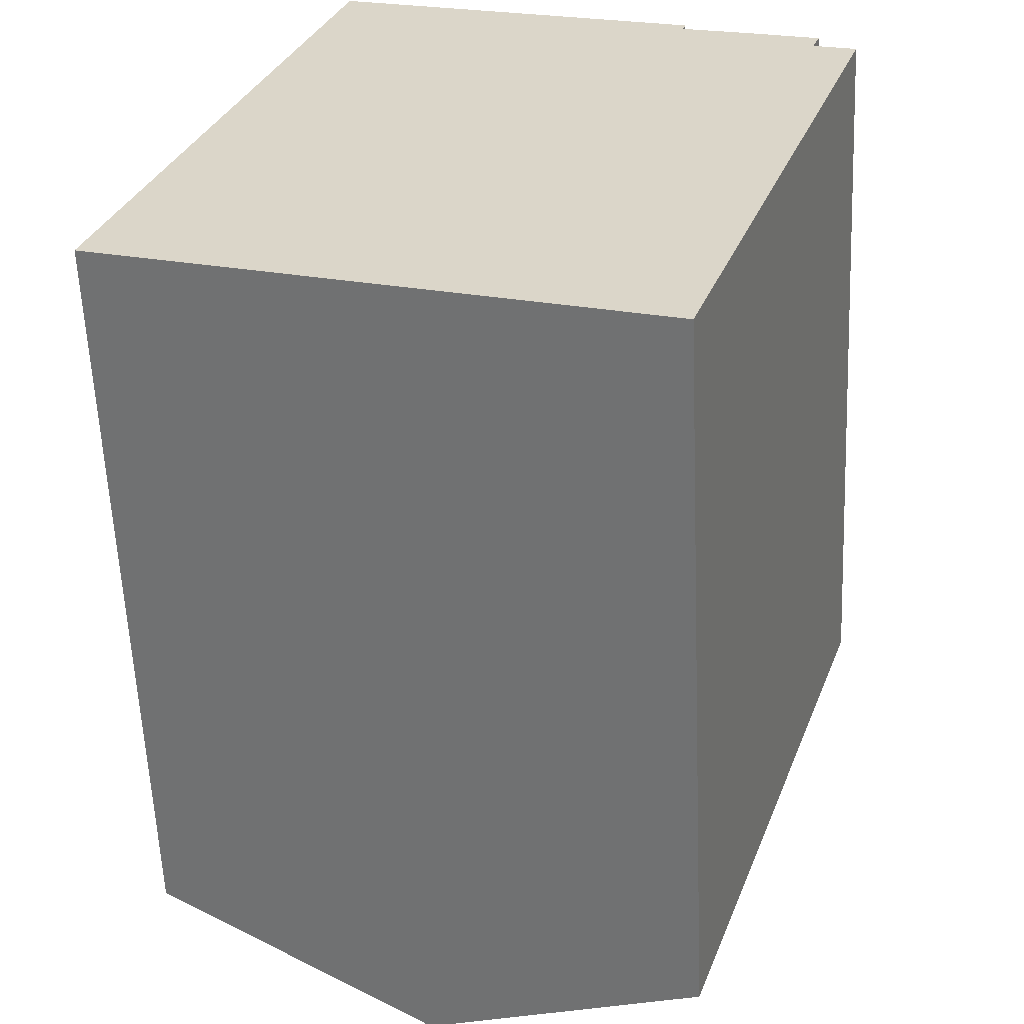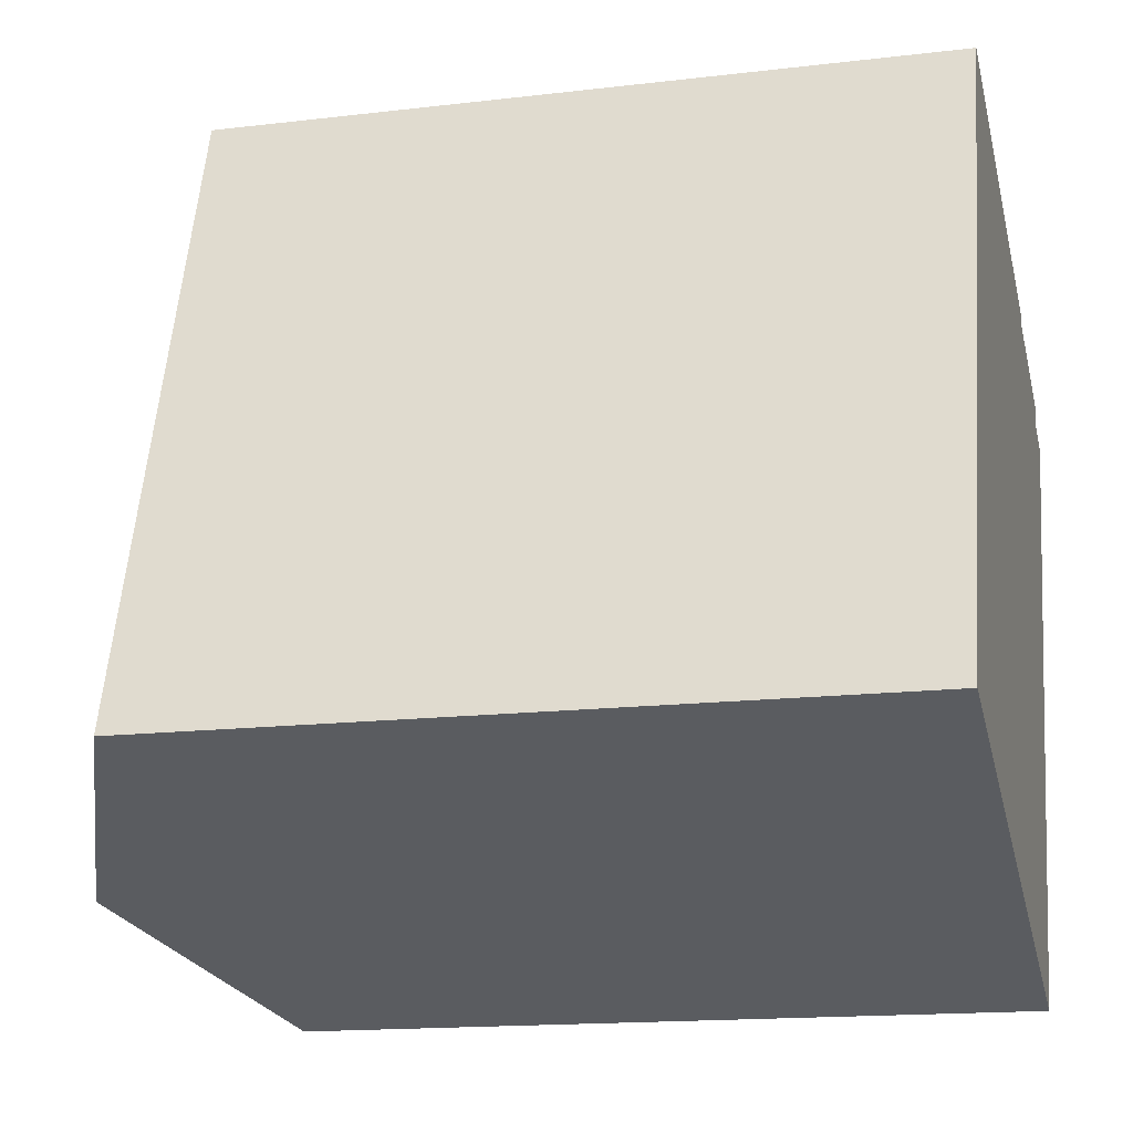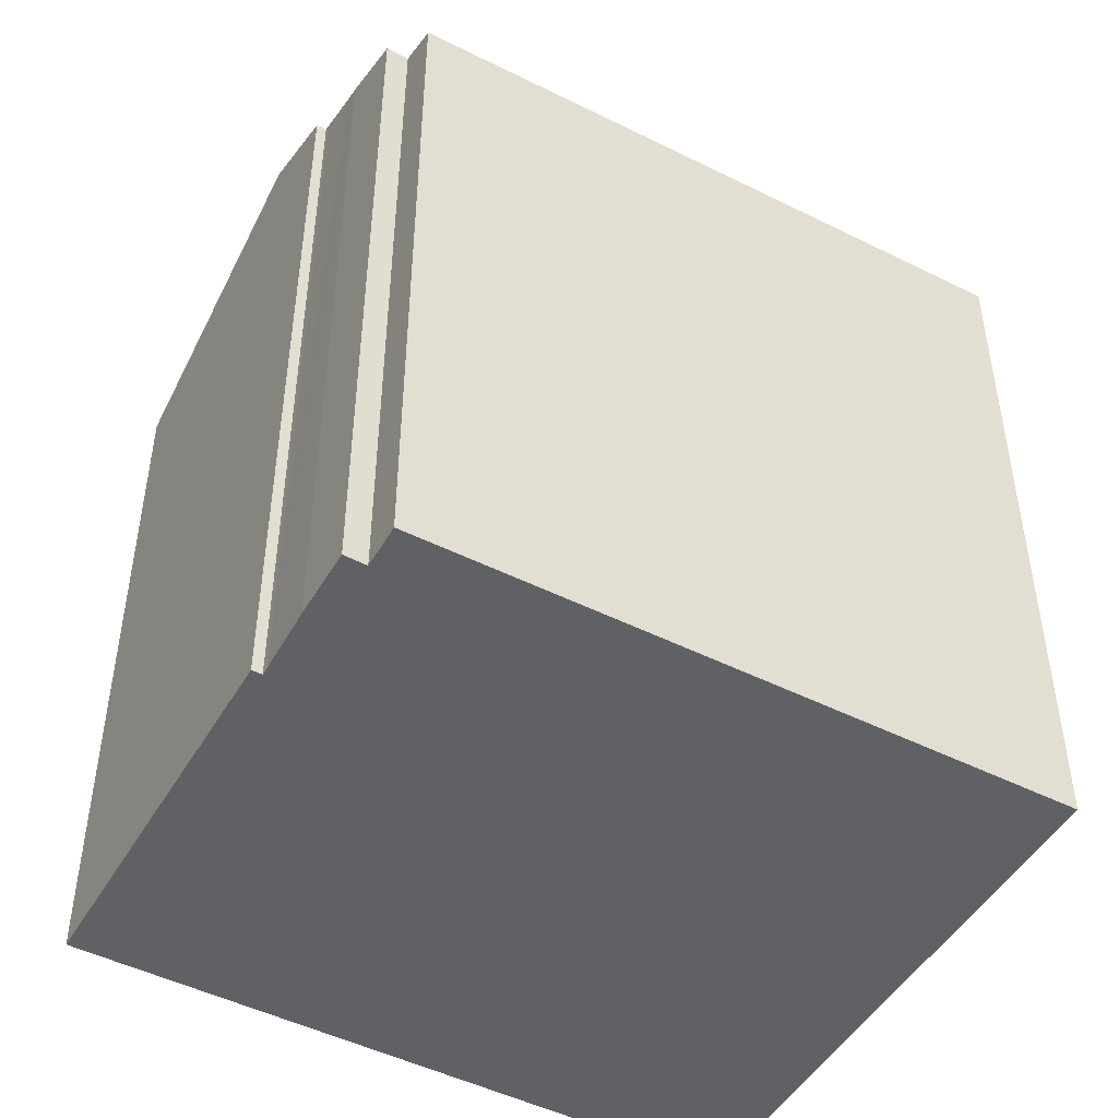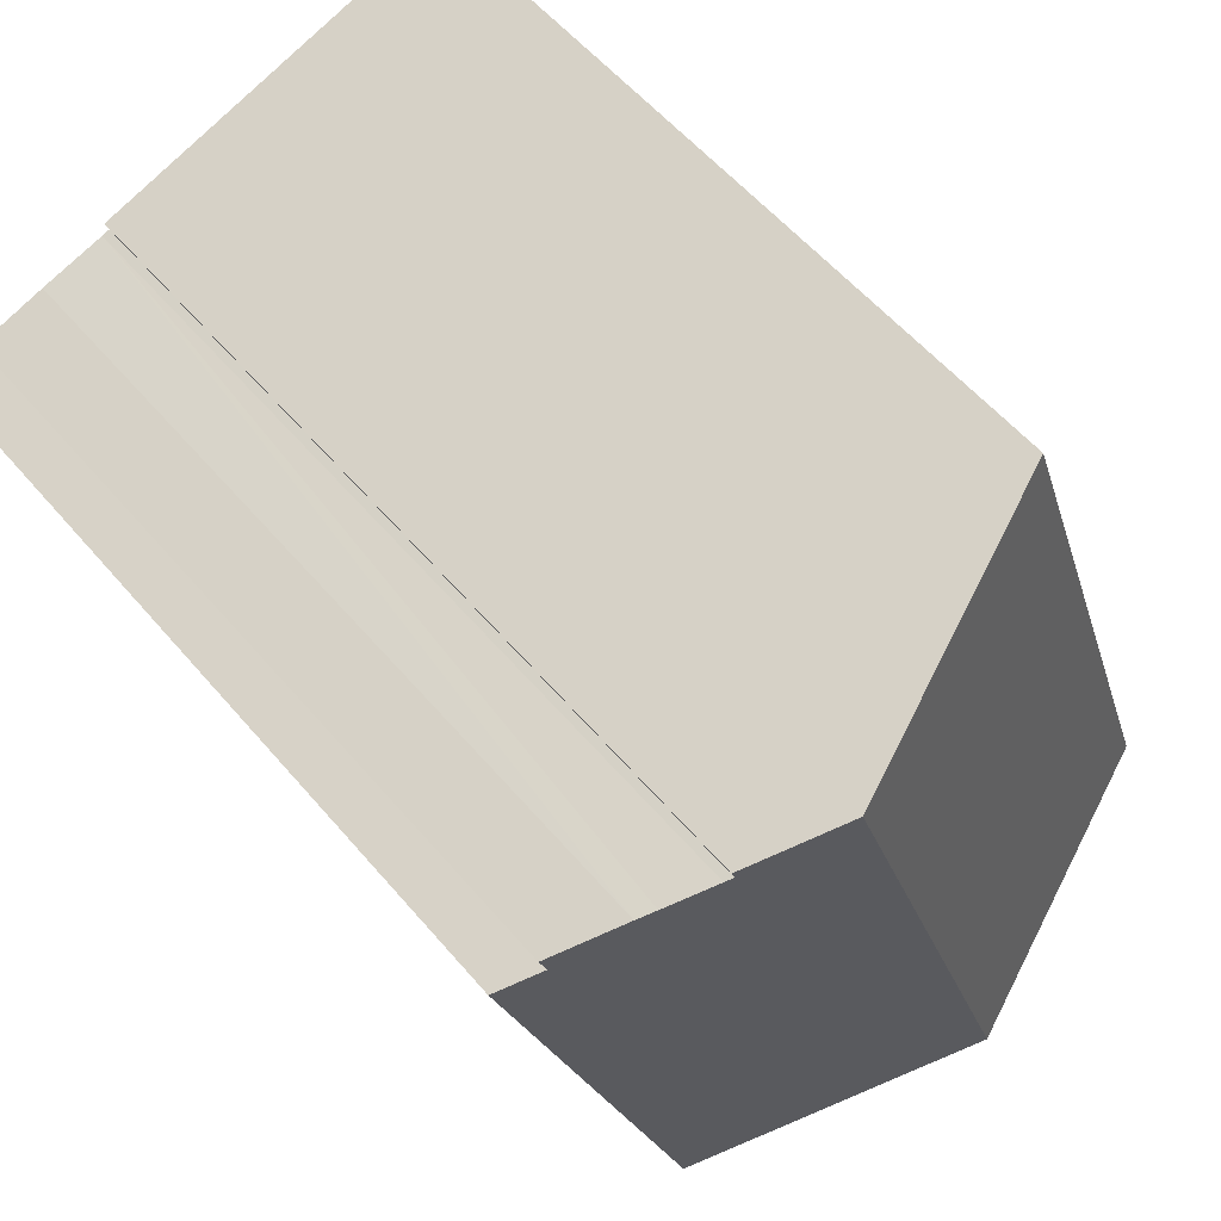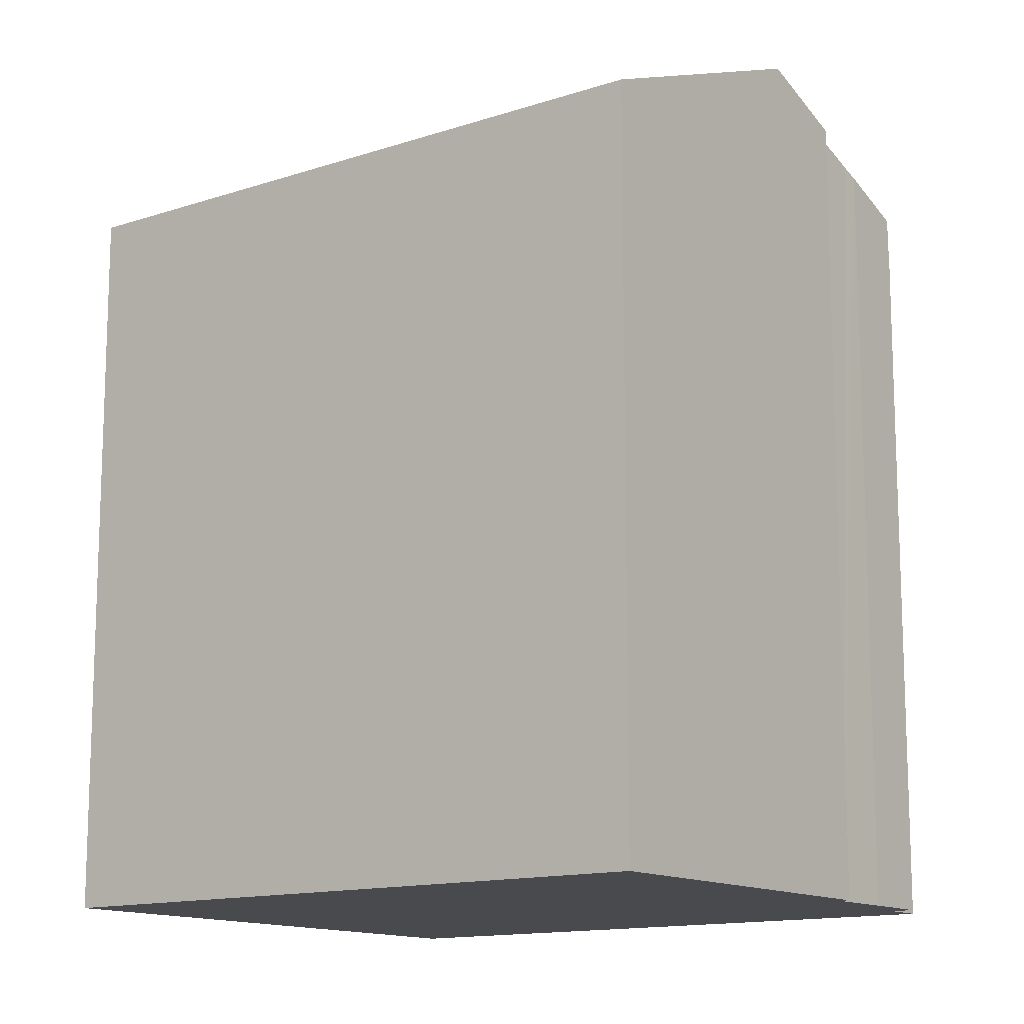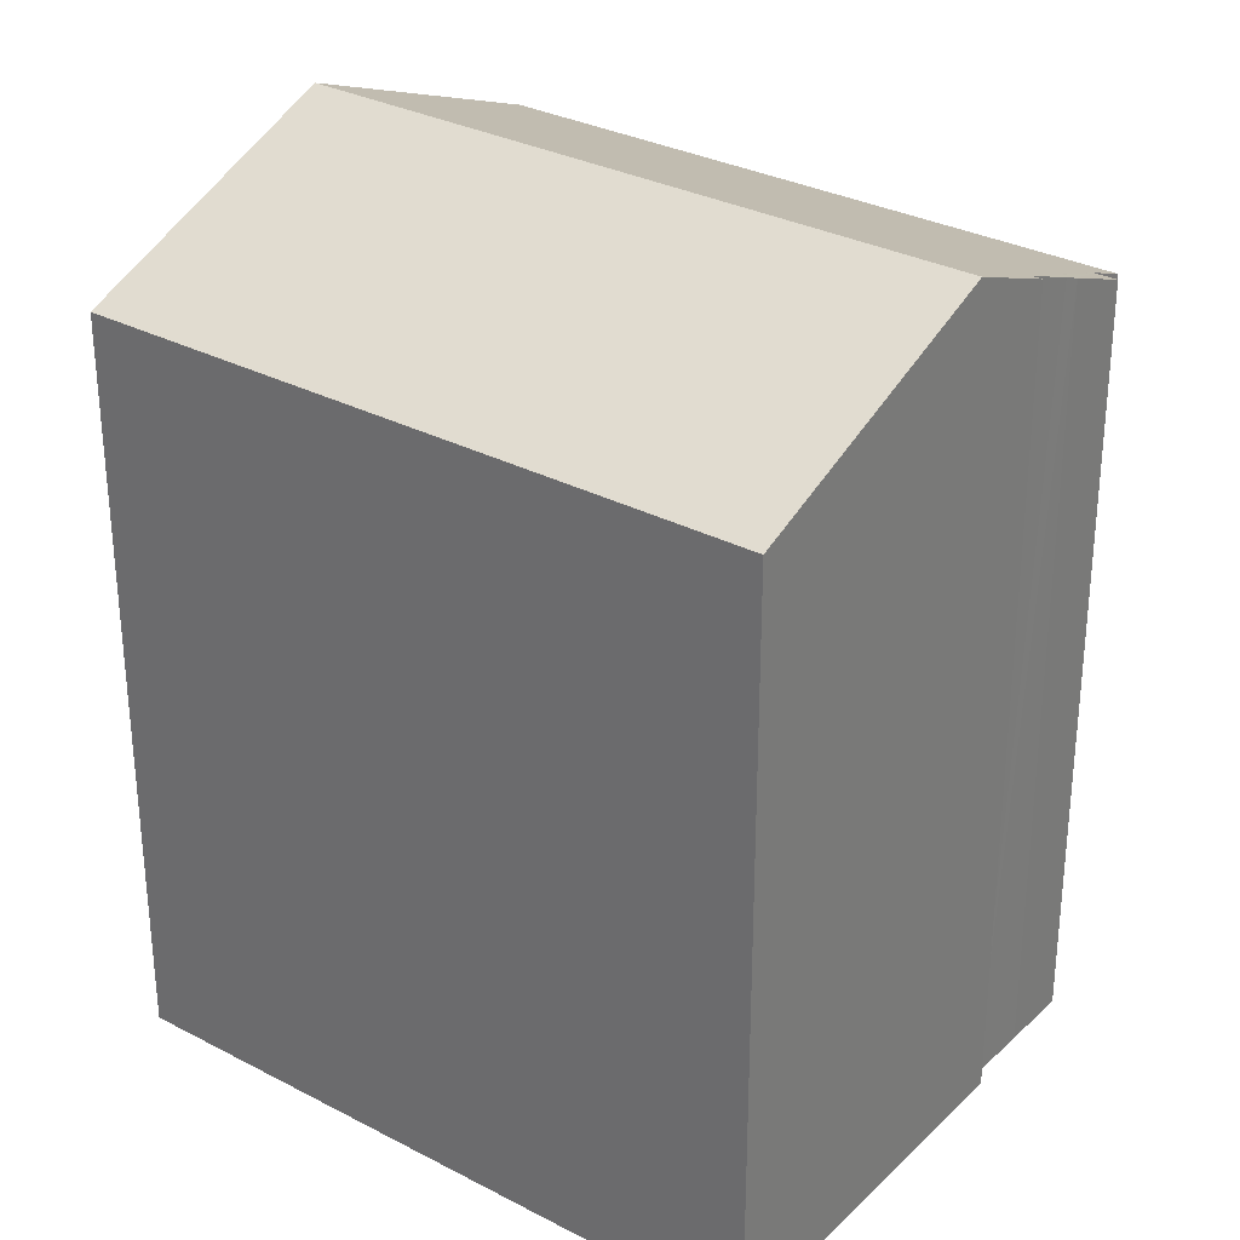
<metadata>
{"format":"obj","ext":"obj","renderer":"f3d","projection":"perspective","resolution":1024,"background":"white","views":[{"elev":-59.5,"azim":2.5,"up":"+Z"},{"elev":-15.4,"azim":-75.8,"up":"+Z"},{"elev":-48.6,"azim":79.4,"up":"+Y"},{"elev":56.0,"azim":140.5,"up":"+Z"},{"elev":-13.4,"azim":-34.6,"up":"+Y"},{"elev":30.8,"azim":-34.6,"up":"+Y"}]}
</metadata>
<code>
v  15.43 16.41 9.586
v  12.55 17.63 11.06
v  12.71 17.57 11
v  13.73 17.16 10.68
v  14.11 17.01 10.57
v  15.6 16.4 10.06
v  11.88 16.04 -4.106
v  16.36 16.03 9.279
v  10.61 18.45 11.95
v  5.951 18.45 -2.058
v  12.62 17.63 11.27
v  0 16.03 9.816e-16
v  4.648 16.03 13.97
v  15.43 -5.87e-16 9.586
v  15.6 -6.16e-16 10.06
v  11.88 2.514e-16 -4.106
v  16.36 -5.682e-16 9.279
v  12.62 -6.901e-16 11.27
v  12.55 -6.77e-16 11.06
v  4.648 -8.554e-16 13.97
v  10.61 -7.318e-16 11.95
v  14.11 -6.47e-16 10.57
v  12.71 -6.736e-16 11
v  13.73 -6.539e-16 10.68
v  0 0 0
v  5.951 1.26e-16 -2.058
g defaultobject
f 1 2 3
f 4 1 3
f 1 4 5
f 1 5 6
f 7 1 8
f 1 7 2
f 2 7 9
f 9 7 10
f 9 11 2
f 12 9 10
f 9 12 13
f 6 14 1
f 14 6 15
f 8 16 7
f 16 8 17
f 18 2 11
f 2 18 19
f 14 8 1
f 8 14 17
f 20 9 13
f 9 20 11
f 11 20 18
f 18 20 21
f 22 6 5
f 6 22 15
f 19 3 2
f 3 19 23
f 23 4 3
f 4 23 5
f 5 23 22
f 22 23 24
f 16 10 7
f 10 16 12
f 12 16 25
f 25 16 26
f 25 13 12
f 13 25 20
f 17 26 16
f 26 17 14
f 26 14 15
f 26 15 22
f 26 22 24
f 26 24 23
f 26 23 25
f 25 23 19
f 25 19 18
f 25 18 21
f 25 21 20

</code>
